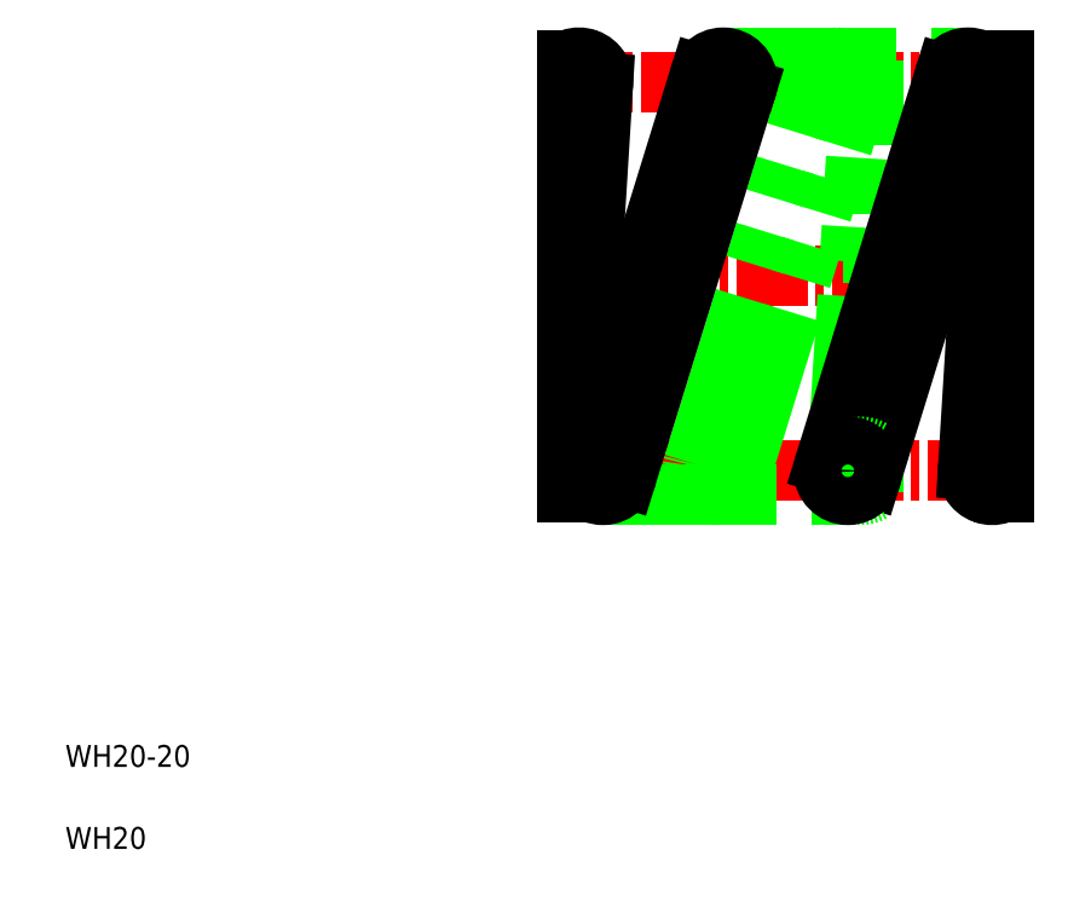
<metadata>
{"format":"dxf","ext":"dxf","renderer":"ezdxf+matplotlib","layout":"modelspace","background":"white","min_lineweight":24,"dpi":150}
</metadata>
<code>
0
SECTION
2
ENTITIES
0
LINE
8
CENTER
10
24.45
20
28.7
30
0
11
46.45
21
28.7
31
0
0
LINE
8
CENTER
10
24.45
20
37.6
30
0
11
46.45
21
37.6
31
0
0
LINE
8
CENTER
10
24.45
20
19.8
30
0
11
46.45
21
19.8
31
0
0
CIRCLE
8
0
10
37.8
20
37.6
30
0
40
1.1
0
LINE
8
0
10
33.35
20
19.47
30
0
11
38.85
21
37.27
31
0
0
LINE
8
0
10
27.1
20
18.7
30
0
11
38.9
21
18.7
31
0
0
LINE
8
0
10
32.6
20
38.7
30
0
11
43.8
21
38.7
31
0
0
LINE
8
0
10
31.25
20
20.12
30
0
11
36.75
21
37.92
31
0
0
LINE
8
0
10
27.1
20
37.53
30
0
11
26
21
19.73
31
0
0
LINE
8
0
10
33.65
20
37.27
30
0
11
28.15
21
19.47
31
0
0
LINE
8
0
10
31.55
20
37.92
30
0
11
26.05
21
20.12
31
0
0
LINE
8
0
10
25.45
20
38.55
30
0
11
25.45
21
18.85
31
0
0
TEXT
8
0
10
2.5
20
6.25
30
0
40
1
1
WH20-20
0
TEXT
8
0
10
2.5
20
2.5
30
0
40
1
1
WH20
0
ARC
8
0
10
24.9
20
19.8
30
0
40
1.1
50
300
51
60
0
CIRCLE
8
0
10
32.3
20
19.8
30
0
40
1.1
0
CIRCLE
8
0
10
27.1
20
19.8
30
0
40
1.1
0
ARC
8
0
10
26
20
37.6
30
0
40
1.1
50
240
51
120
0
CIRCLE
8
0
10
32.6
20
37.6
30
0
40
1.1
0
LINE
8
0
10
35.4
20
38.7
30
0
11
35.4
21
38.7
31
0
0
LINE
8
0
10
37.8
20
19.87
30
0
11
38.9
21
37.67
31
0
0
LINE
8
0
10
39.45
20
18.85
30
0
11
39.45
21
38.55
31
0
0
LINE
8
0
10
39.35
20
19.47
30
0
11
44.85
21
37.27
31
0
0
LINE
8
0
10
37.25
20
20.12
30
0
11
42.75
21
37.92
31
0
0
LINE
8
0
10
43.8
20
19.87
30
0
11
44.9
21
37.67
31
0
0
LINE
8
0
10
45.45
20
18.85
30
0
11
45.45
21
38.55
31
0
0
ARC
8
0
10
38.9
20
19.8
30
0
40
1.1
50
60
51
300
0
CIRCLE
8
0
10
38.3
20
19.8
30
0
40
1.1
0
ARC
8
0
10
44.9
20
19.8
30
0
40
1.1
50
60
51
300
0
CIRCLE
8
0
10
43.8
20
37.6
30
0
40
1.1
0
ARC
8
0
10
40
20
37.6
30
0
40
1.1
50
120
51
240
0
LINE
8
0
10
38.2
20
38.7
30
0
11
38.2
21
38.7
31
0
0
ARC
8
0
10
46
20
37.6
30
0
40
1.1
50
120
51
240
0
ENDSEC
0
EOF

</code>
